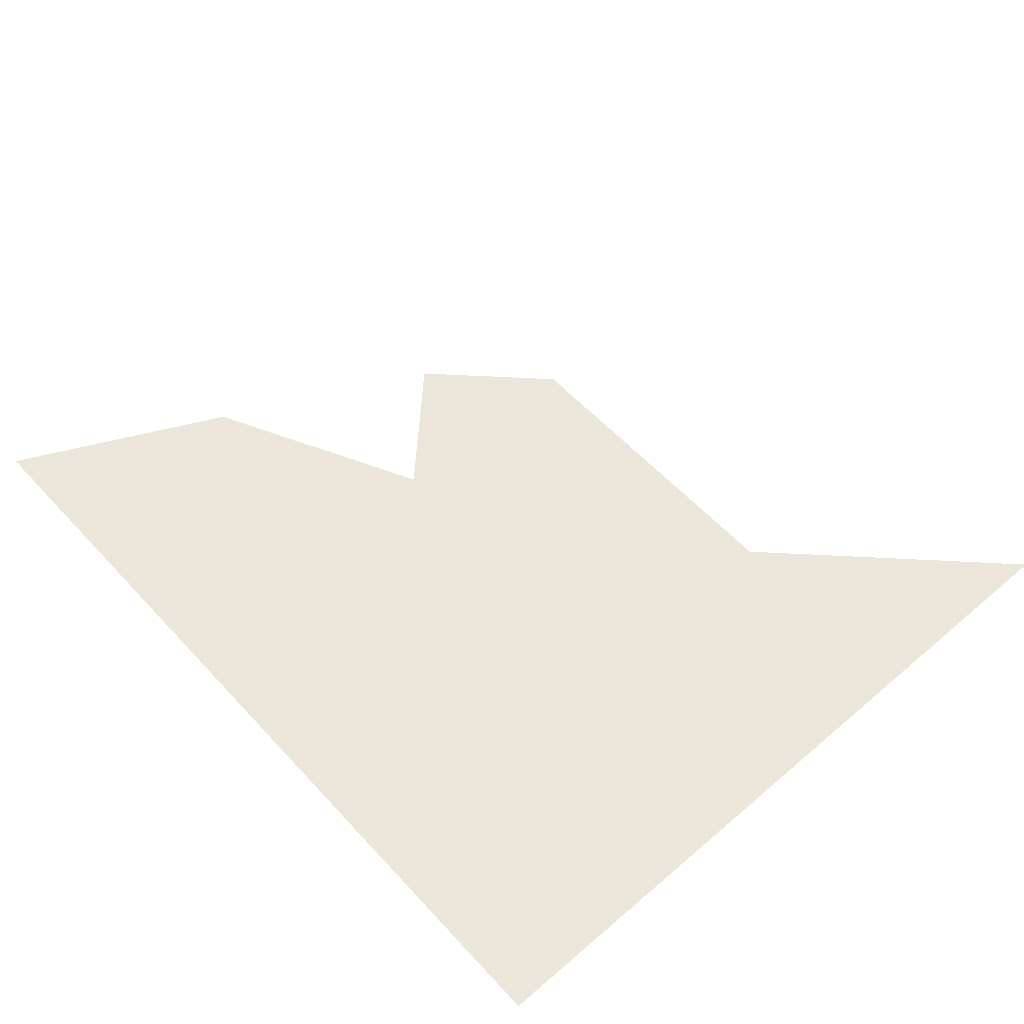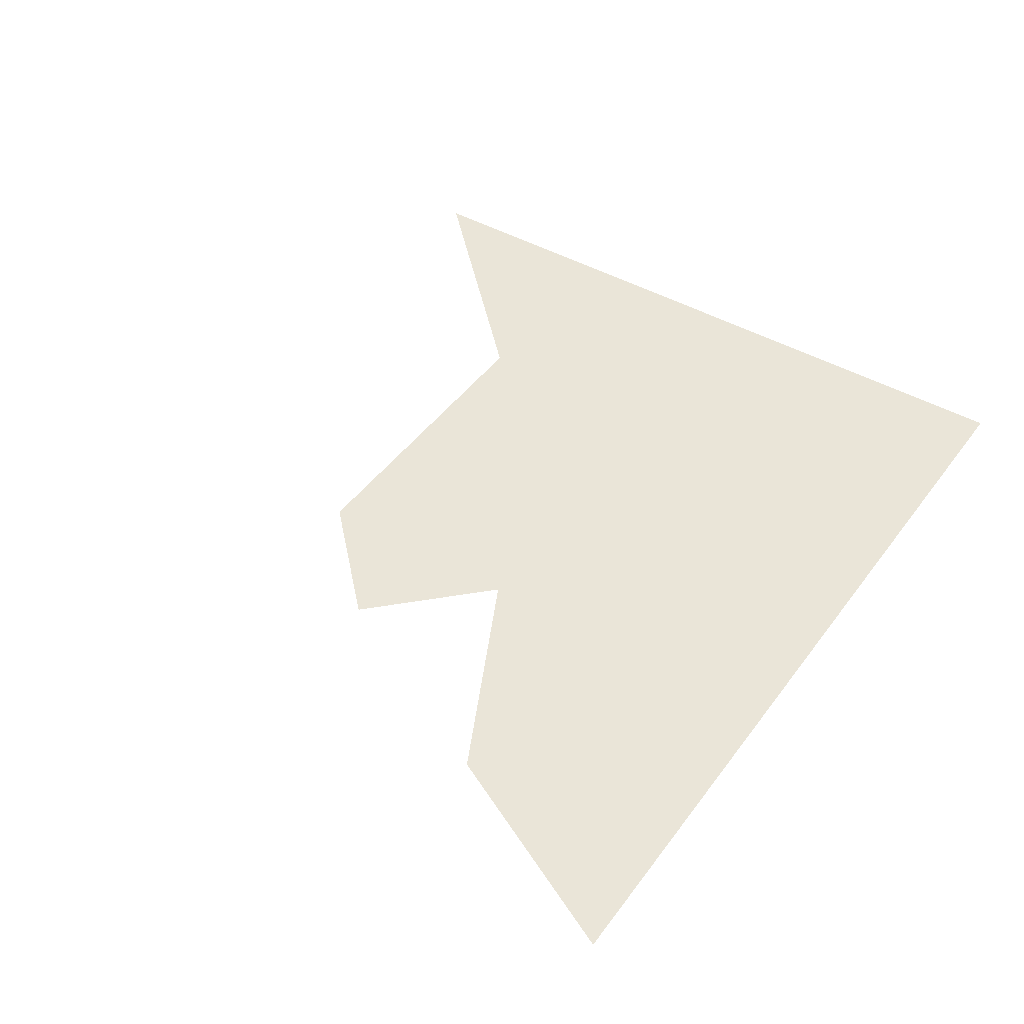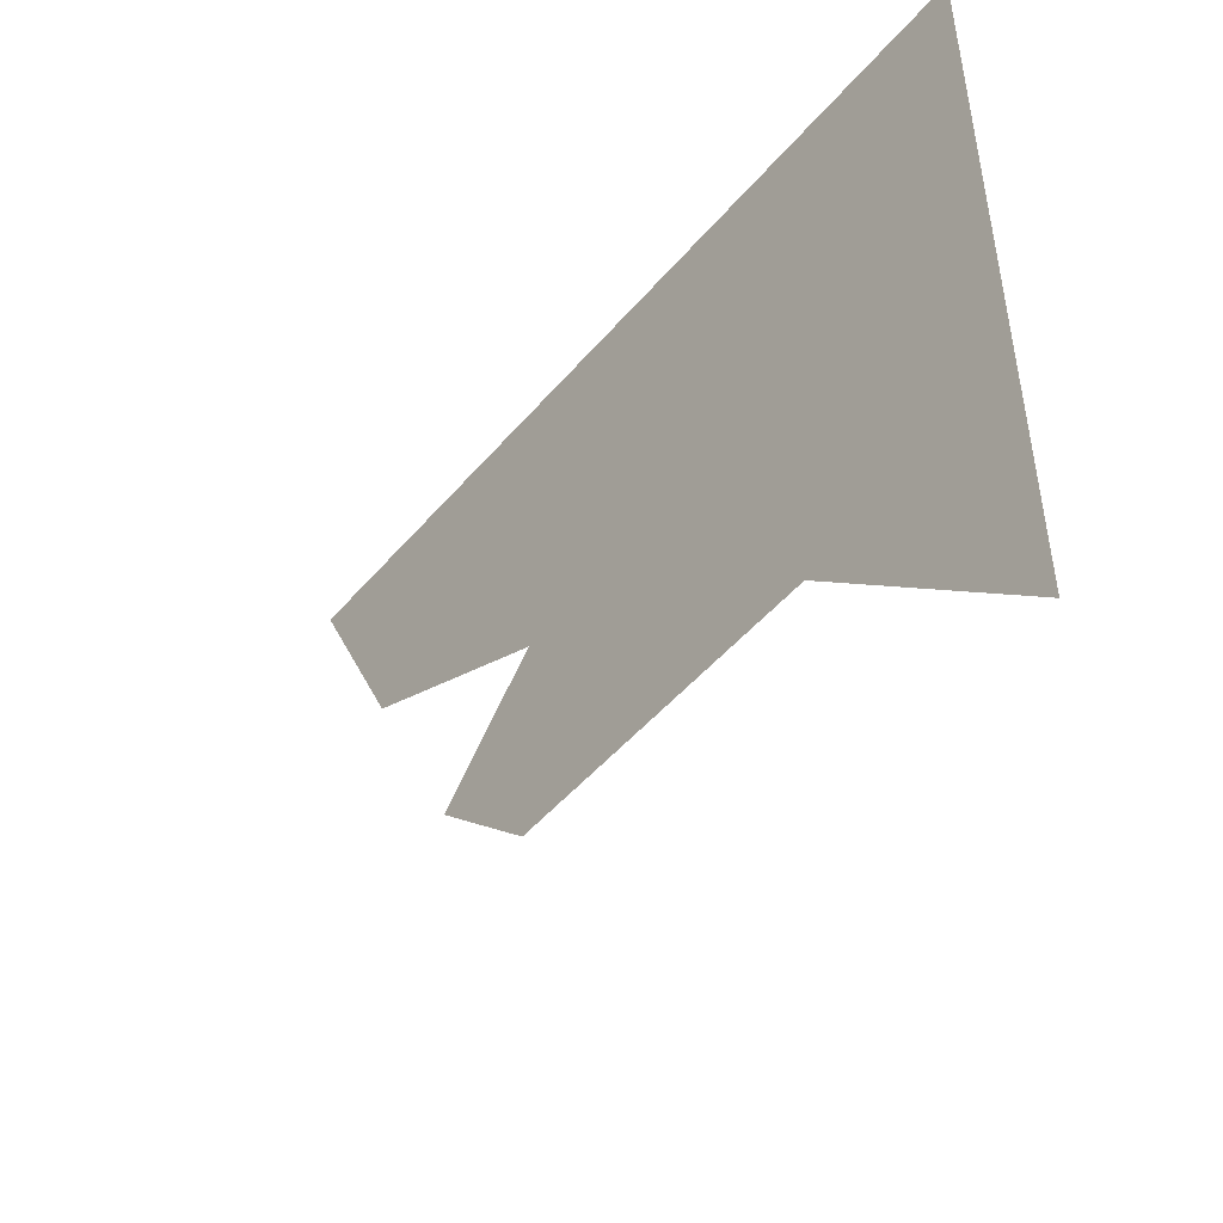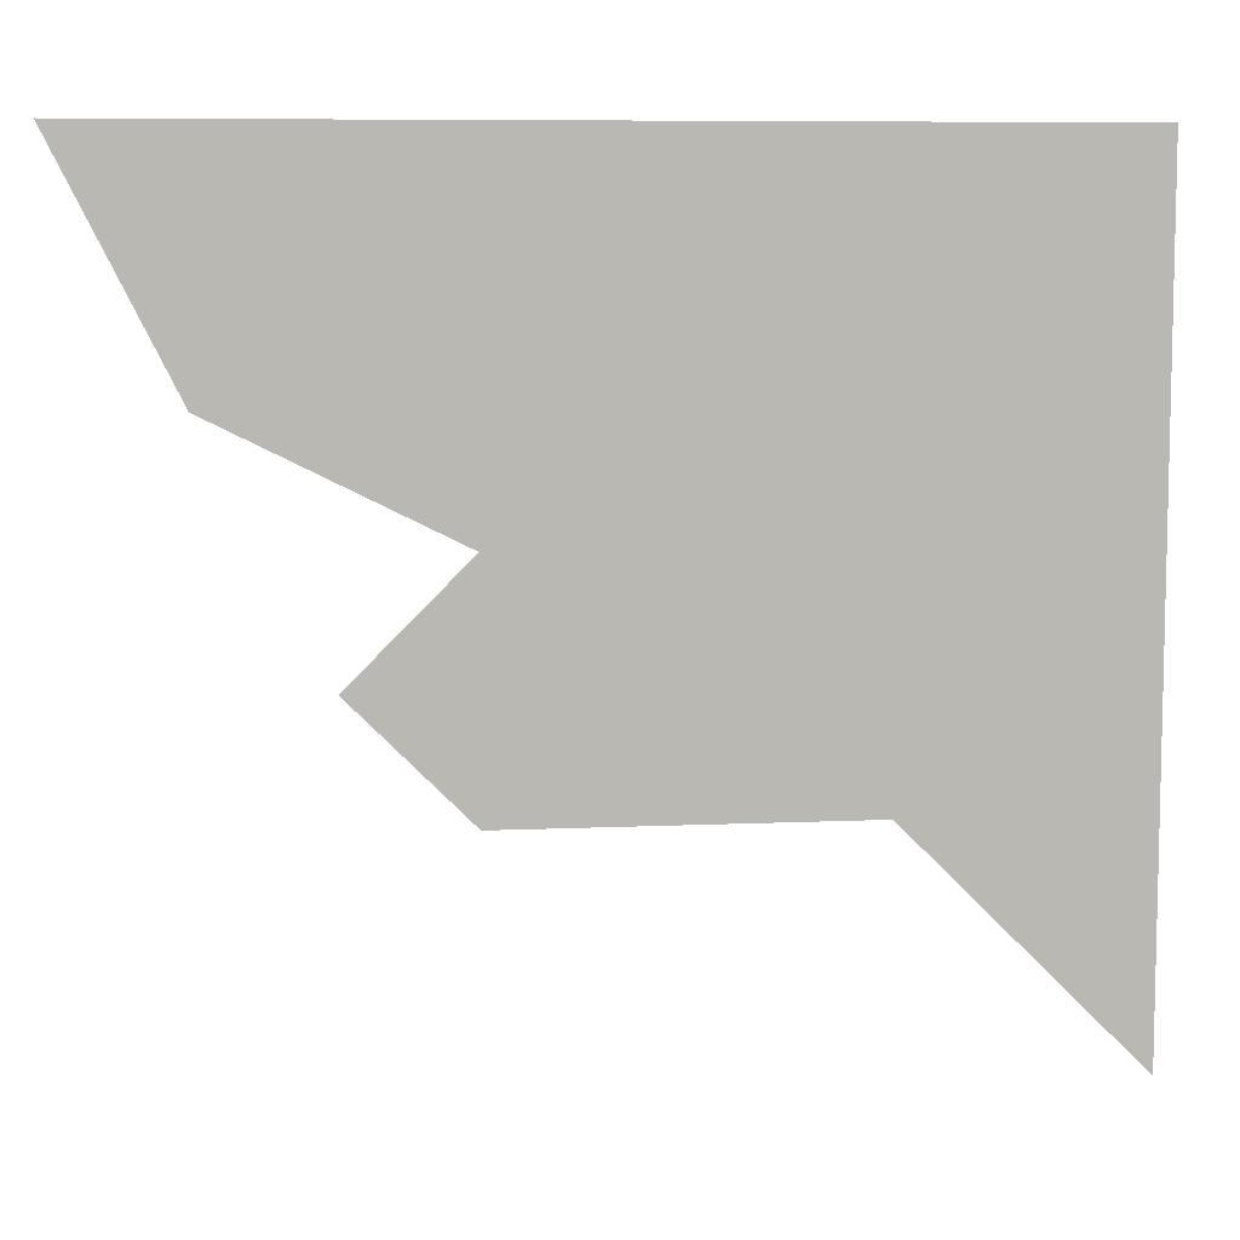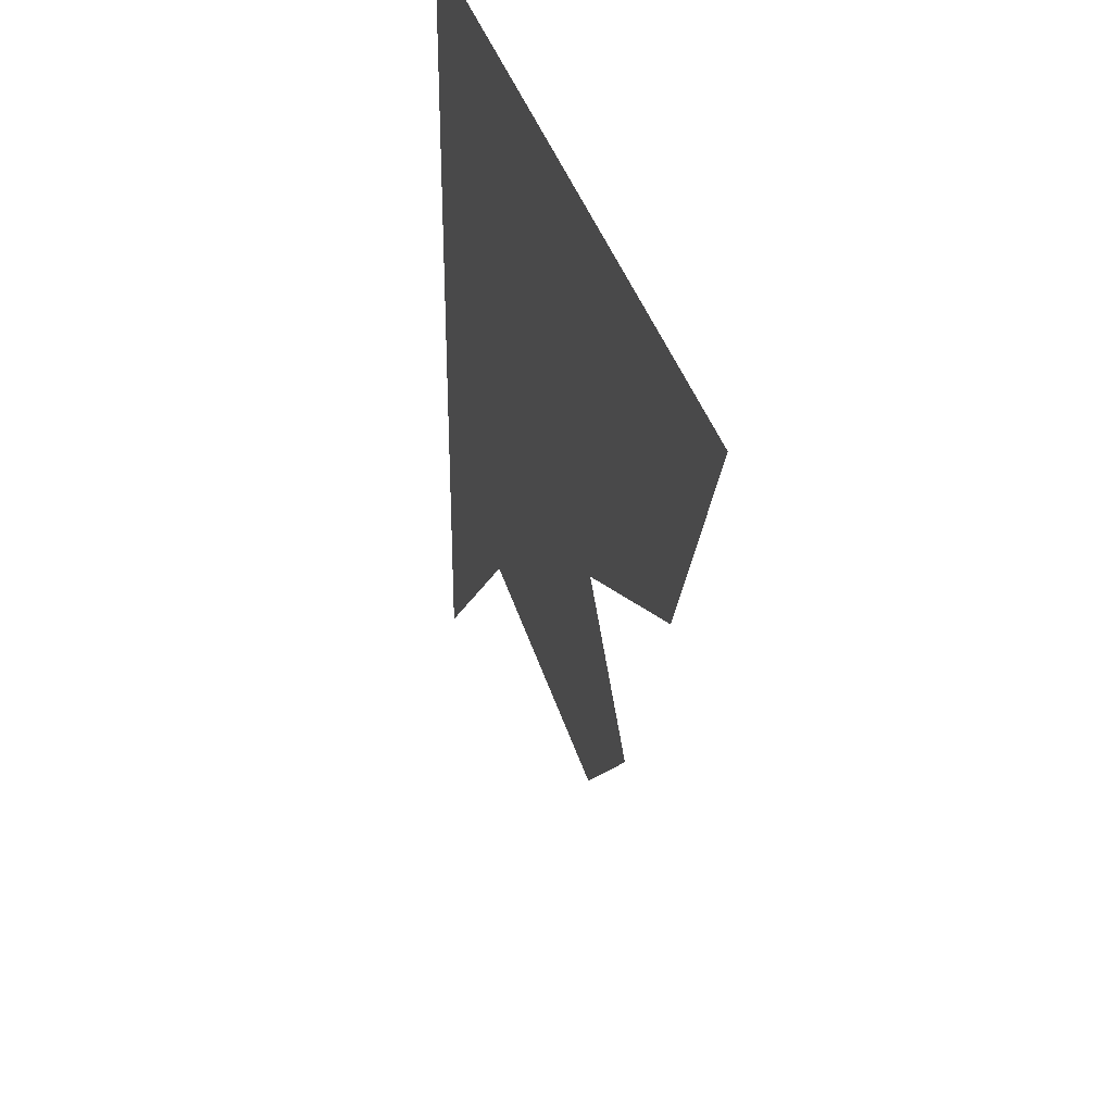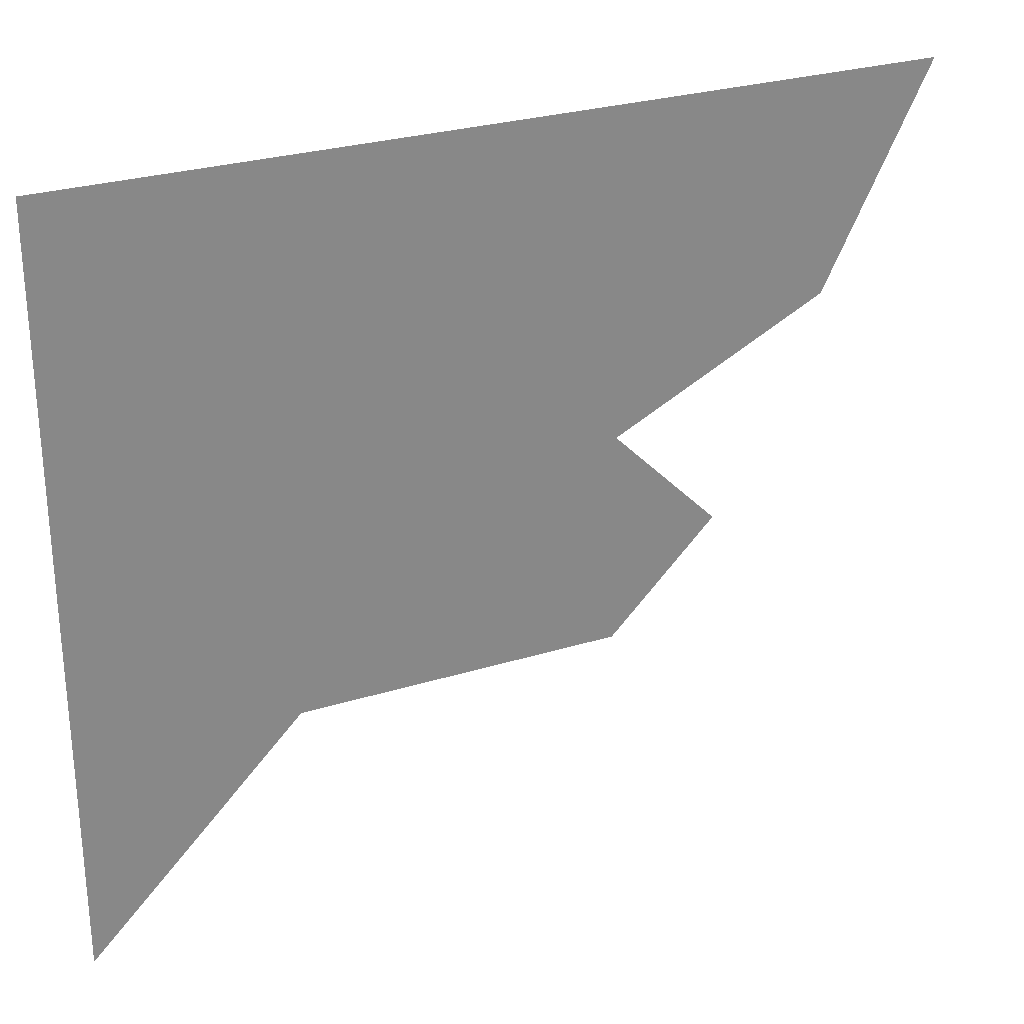
<metadata>
{"format":"obj","ext":"obj","renderer":"f3d","projection":"perspective","resolution":1024,"background":"white","views":[{"elev":56.3,"azim":48.2,"up":"+Y"},{"elev":44.5,"azim":-56.3,"up":"+Y"},{"elev":-49.1,"azim":51.5,"up":"+Z"},{"elev":8.0,"azim":-7.2,"up":"+Z"},{"elev":35.3,"azim":-104.7,"up":"+Z"},{"elev":27.8,"azim":154.7,"up":"+Z"}]}
</metadata>
<code>
g pb_Mesh414780
v 0.007224 0 -1.048
v 0.007226 0 0.03613
v -1.799 0 -1.048
v -1.077 0 0.03613
v -2.883 0 0.03614
v -2.522 0 -0.6865
v -0.7154 0 -1.77
v 0.007221 0 -2.493
v -2.161 0 -1.409
v -1.799 0 -1.77
g pb_Mesh414780_0
f 3 2 1
f 3 4 2
f 4 3 5
f 3 6 5
f 3 1 7
f 1 8 7
f 3 7 9
f 7 10 9

</code>
